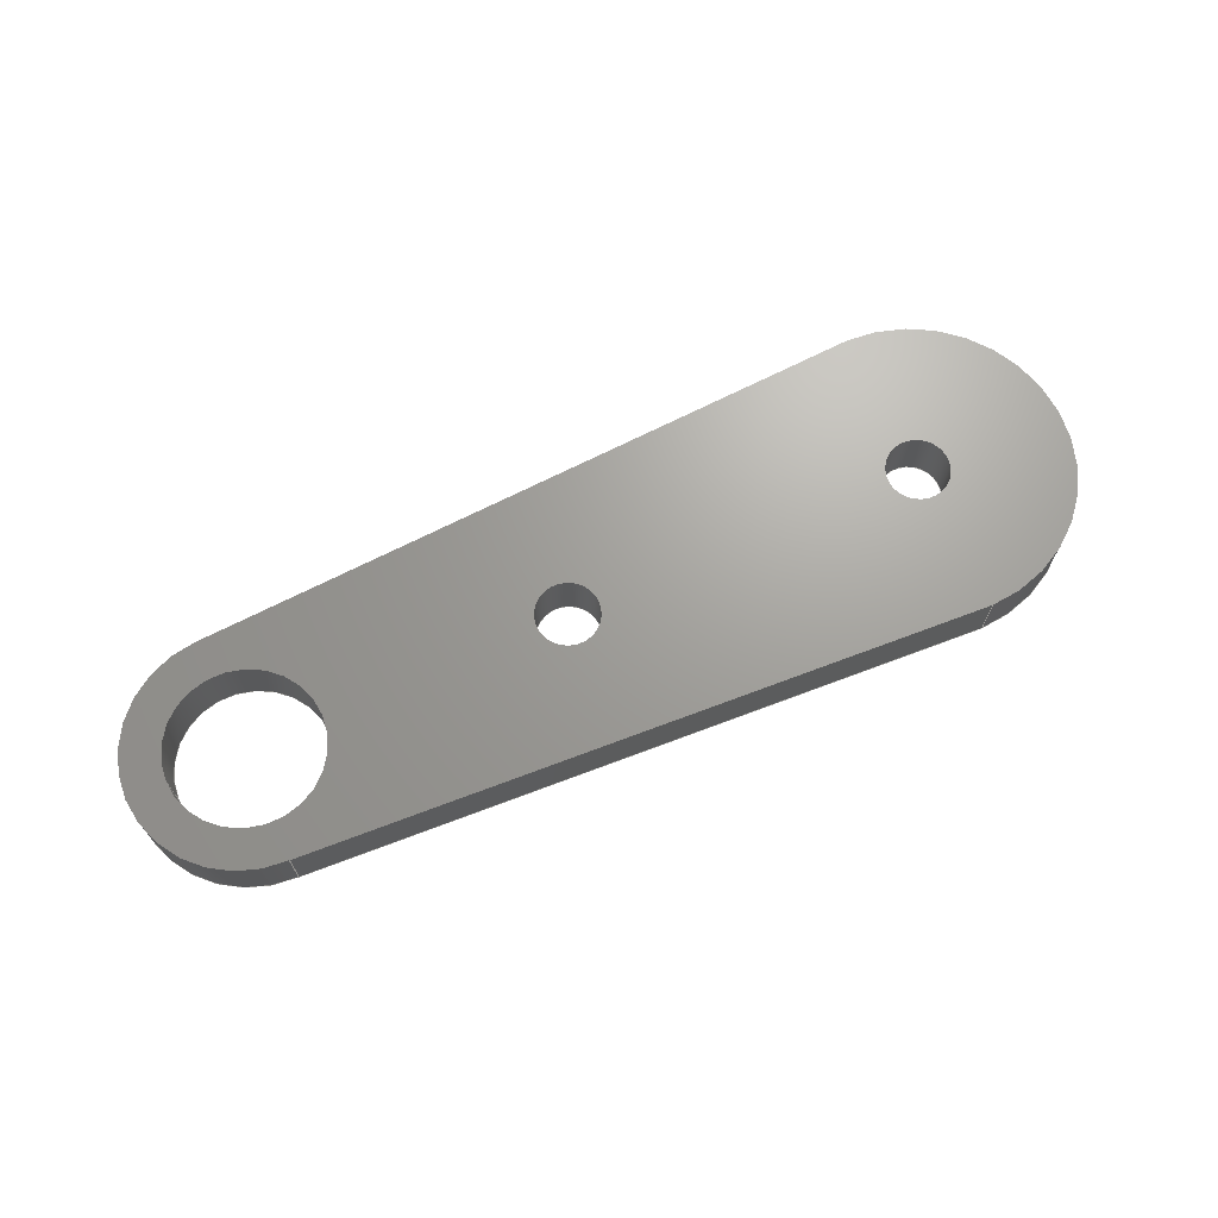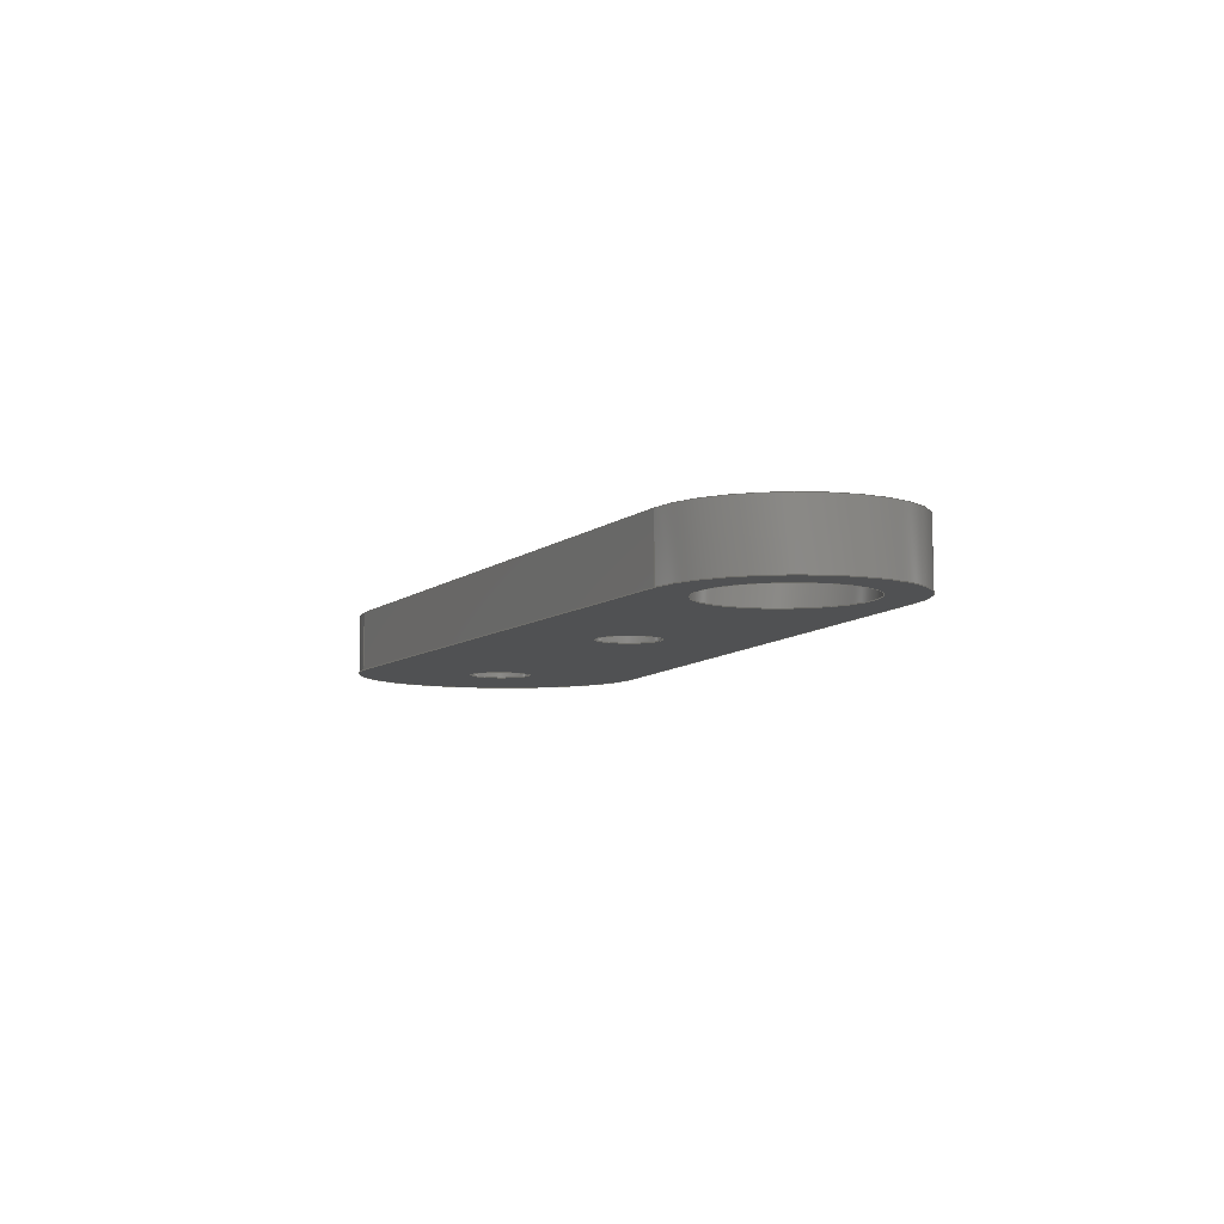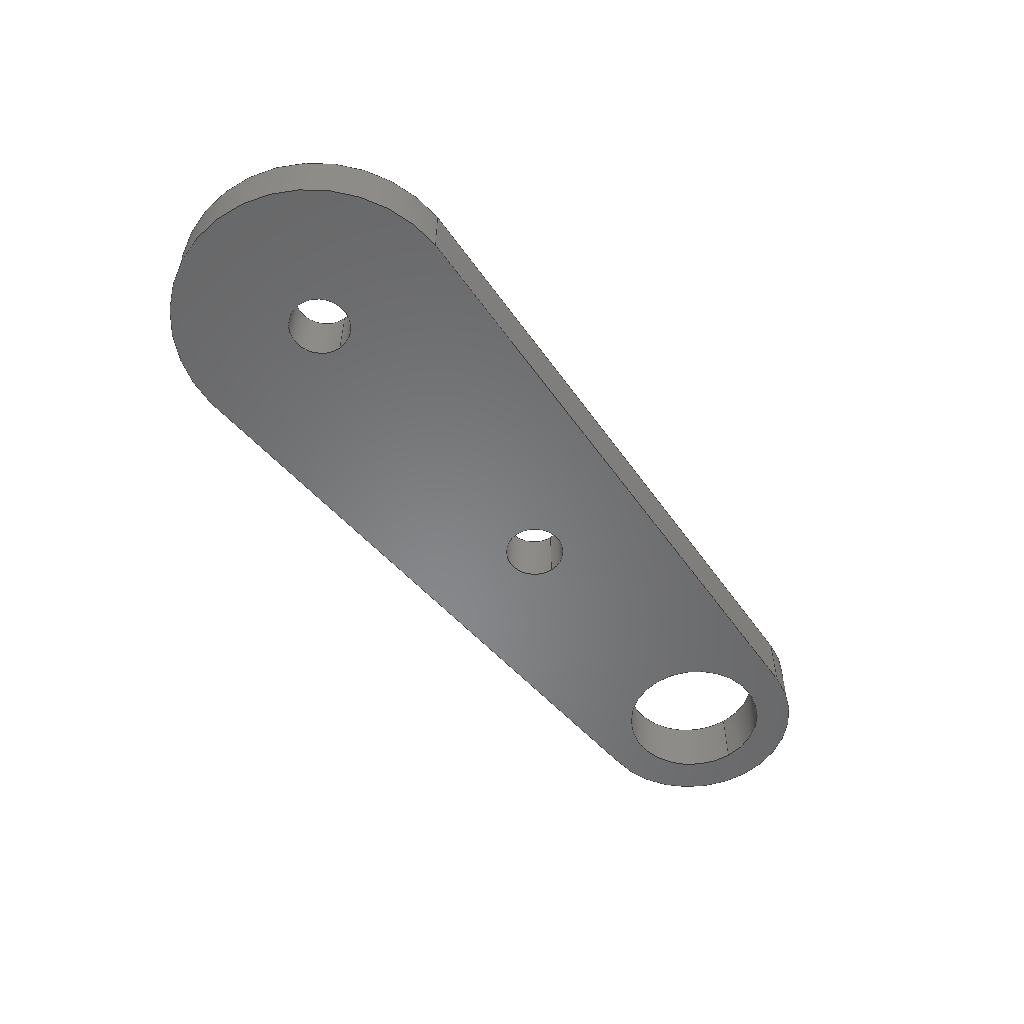
<metadata>
{"format":"step","ext":"step","renderer":"f3d","projection":"perspective","resolution":1024,"background":"white","views":[{"elev":68.4,"azim":156.0,"up":"+Z"},{"elev":-7.3,"azim":68.0,"up":"+Z"},{"elev":-54.1,"azim":-52.5,"up":"+Z"}]}
</metadata>
<code>
ISO-10303-21;
DATA;
#1=MECHANICAL_DESIGN_GEOMETRIC_PRESENTATION_REPRESENTATION('',(#4),#328);
#2=SHAPE_REPRESENTATION_RELATIONSHIP('SRR','None',#335,#3);
#3=ADVANCED_BREP_SHAPE_REPRESENTATION('',(#5),#327);
#4=STYLED_ITEM('',(#345),#5);
#5=MANIFOLD_SOLID_BREP('Body1',#184);
#6=FACE_BOUND('',#36,.T.);
#7=FACE_BOUND('',#37,.T.);
#8=FACE_BOUND('',#38,.T.);
#9=FACE_BOUND('',#40,.T.);
#10=FACE_BOUND('',#41,.T.);
#11=FACE_BOUND('',#42,.T.);
#12=PLANE('',#207);
#13=PLANE('',#211);
#14=PLANE('',#212);
#15=PLANE('',#216);
#16=PLANE('',#217);
#17=FACE_OUTER_BOUND('',#27,.T.);
#18=FACE_OUTER_BOUND('',#28,.T.);
#19=FACE_OUTER_BOUND('',#29,.T.);
#20=FACE_OUTER_BOUND('',#30,.T.);
#21=FACE_OUTER_BOUND('',#31,.T.);
#22=FACE_OUTER_BOUND('',#32,.T.);
#23=FACE_OUTER_BOUND('',#33,.T.);
#24=FACE_OUTER_BOUND('',#34,.T.);
#25=FACE_OUTER_BOUND('',#35,.T.);
#26=FACE_OUTER_BOUND('',#39,.T.);
#27=EDGE_LOOP('',(#121,#122,#123,#124));
#28=EDGE_LOOP('',(#125,#126,#127,#128));
#29=EDGE_LOOP('',(#129,#130,#131,#132));
#30=EDGE_LOOP('',(#133,#134,#135,#136));
#31=EDGE_LOOP('',(#137,#138,#139,#140));
#32=EDGE_LOOP('',(#141,#142,#143,#144));
#33=EDGE_LOOP('',(#145,#146,#147,#148));
#34=EDGE_LOOP('',(#149,#150,#151,#152));
#35=EDGE_LOOP('',(#153,#154,#155,#156,#157));
#36=EDGE_LOOP('',(#158));
#37=EDGE_LOOP('',(#159));
#38=EDGE_LOOP('',(#160));
#39=EDGE_LOOP('',(#161,#162,#163,#164,#165));
#40=EDGE_LOOP('',(#166));
#41=EDGE_LOOP('',(#167));
#42=EDGE_LOOP('',(#168));
#43=LINE('',#279,#57);
#44=LINE('',#285,#58);
#45=LINE('',#291,#59);
#46=LINE('',#296,#60);
#47=LINE('',#298,#61);
#48=LINE('',#300,#62);
#49=LINE('',#301,#63);
#50=LINE('',#307,#64);
#51=LINE('',#310,#65);
#52=LINE('',#312,#66);
#53=LINE('',#313,#67);
#54=LINE('',#316,#68);
#55=LINE('',#318,#69);
#56=LINE('',#319,#70);
#57=VECTOR('',#224,2.1);
#58=VECTOR('',#231,5);
#59=VECTOR('',#238,2.1);
#60=VECTOR('',#243,10);
#61=VECTOR('',#244,10);
#62=VECTOR('',#245,10);
#63=VECTOR('',#246,10);
#64=VECTOR('',#253,10);
#65=VECTOR('',#256,10);
#66=VECTOR('',#257,10);
#67=VECTOR('',#258,10);
#68=VECTOR('',#261,10);
#69=VECTOR('',#262,10);
#70=VECTOR('',#263,10);
#71=CIRCLE('',#199,2.1);
#72=CIRCLE('',#200,2.1);
#73=CIRCLE('',#202,5);
#74=CIRCLE('',#203,5);
#75=CIRCLE('',#205,2.1);
#76=CIRCLE('',#206,2.1);
#77=CIRCLE('',#209,10);
#78=CIRCLE('',#210,10);
#79=CIRCLE('',#214,7.5);
#80=CIRCLE('',#215,7.5);
#81=VERTEX_POINT('',#276);
#82=VERTEX_POINT('',#278);
#83=VERTEX_POINT('',#282);
#84=VERTEX_POINT('',#284);
#85=VERTEX_POINT('',#288);
#86=VERTEX_POINT('',#290);
#87=VERTEX_POINT('',#294);
#88=VERTEX_POINT('',#295);
#89=VERTEX_POINT('',#297);
#90=VERTEX_POINT('',#299);
#91=VERTEX_POINT('',#303);
#92=VERTEX_POINT('',#305);
#93=VERTEX_POINT('',#309);
#94=VERTEX_POINT('',#311);
#95=VERTEX_POINT('',#315);
#96=VERTEX_POINT('',#317);
#97=EDGE_CURVE('',#81,#81,#71,.T.);
#98=EDGE_CURVE('',#81,#82,#43,.T.);
#99=EDGE_CURVE('',#82,#82,#72,.T.);
#100=EDGE_CURVE('',#83,#83,#73,.T.);
#101=EDGE_CURVE('',#83,#84,#44,.T.);
#102=EDGE_CURVE('',#84,#84,#74,.T.);
#103=EDGE_CURVE('',#85,#85,#75,.T.);
#104=EDGE_CURVE('',#85,#86,#45,.T.);
#105=EDGE_CURVE('',#86,#86,#76,.T.);
#106=EDGE_CURVE('',#87,#88,#46,.T.);
#107=EDGE_CURVE('',#87,#89,#47,.T.);
#108=EDGE_CURVE('',#90,#89,#48,.T.);
#109=EDGE_CURVE('',#88,#90,#49,.T.);
#110=EDGE_CURVE('',#88,#91,#77,.T.);
#111=EDGE_CURVE('',#92,#90,#78,.T.);
#112=EDGE_CURVE('',#91,#92,#50,.T.);
#113=EDGE_CURVE('',#91,#93,#51,.T.);
#114=EDGE_CURVE('',#94,#92,#52,.T.);
#115=EDGE_CURVE('',#93,#94,#53,.T.);
#116=EDGE_CURVE('',#93,#95,#54,.T.);
#117=EDGE_CURVE('',#96,#94,#55,.T.);
#118=EDGE_CURVE('',#95,#96,#56,.T.);
#119=EDGE_CURVE('',#95,#87,#79,.T.);
#120=EDGE_CURVE('',#89,#96,#80,.T.);
#121=ORIENTED_EDGE('',*,*,#97,.F.);
#122=ORIENTED_EDGE('',*,*,#98,.T.);
#123=ORIENTED_EDGE('',*,*,#99,.F.);
#124=ORIENTED_EDGE('',*,*,#98,.F.);
#125=ORIENTED_EDGE('',*,*,#100,.F.);
#126=ORIENTED_EDGE('',*,*,#101,.T.);
#127=ORIENTED_EDGE('',*,*,#102,.F.);
#128=ORIENTED_EDGE('',*,*,#101,.F.);
#129=ORIENTED_EDGE('',*,*,#103,.F.);
#130=ORIENTED_EDGE('',*,*,#104,.T.);
#131=ORIENTED_EDGE('',*,*,#105,.F.);
#132=ORIENTED_EDGE('',*,*,#104,.F.);
#133=ORIENTED_EDGE('',*,*,#106,.F.);
#134=ORIENTED_EDGE('',*,*,#107,.T.);
#135=ORIENTED_EDGE('',*,*,#108,.F.);
#136=ORIENTED_EDGE('',*,*,#109,.F.);
#137=ORIENTED_EDGE('',*,*,#110,.F.);
#138=ORIENTED_EDGE('',*,*,#109,.T.);
#139=ORIENTED_EDGE('',*,*,#111,.F.);
#140=ORIENTED_EDGE('',*,*,#112,.F.);
#141=ORIENTED_EDGE('',*,*,#113,.F.);
#142=ORIENTED_EDGE('',*,*,#112,.T.);
#143=ORIENTED_EDGE('',*,*,#114,.F.);
#144=ORIENTED_EDGE('',*,*,#115,.F.);
#145=ORIENTED_EDGE('',*,*,#116,.F.);
#146=ORIENTED_EDGE('',*,*,#115,.T.);
#147=ORIENTED_EDGE('',*,*,#117,.F.);
#148=ORIENTED_EDGE('',*,*,#118,.F.);
#149=ORIENTED_EDGE('',*,*,#119,.F.);
#150=ORIENTED_EDGE('',*,*,#118,.T.);
#151=ORIENTED_EDGE('',*,*,#120,.F.);
#152=ORIENTED_EDGE('',*,*,#107,.F.);
#153=ORIENTED_EDGE('',*,*,#119,.T.);
#154=ORIENTED_EDGE('',*,*,#106,.T.);
#155=ORIENTED_EDGE('',*,*,#110,.T.);
#156=ORIENTED_EDGE('',*,*,#113,.T.);
#157=ORIENTED_EDGE('',*,*,#116,.T.);
#158=ORIENTED_EDGE('',*,*,#103,.T.);
#159=ORIENTED_EDGE('',*,*,#100,.T.);
#160=ORIENTED_EDGE('',*,*,#97,.T.);
#161=ORIENTED_EDGE('',*,*,#120,.T.);
#162=ORIENTED_EDGE('',*,*,#117,.T.);
#163=ORIENTED_EDGE('',*,*,#114,.T.);
#164=ORIENTED_EDGE('',*,*,#111,.T.);
#165=ORIENTED_EDGE('',*,*,#108,.T.);
#166=ORIENTED_EDGE('',*,*,#105,.T.);
#167=ORIENTED_EDGE('',*,*,#102,.T.);
#168=ORIENTED_EDGE('',*,*,#99,.T.);
#169=CYLINDRICAL_SURFACE('',#198,2.1);
#170=CYLINDRICAL_SURFACE('',#201,5);
#171=CYLINDRICAL_SURFACE('',#204,2.1);
#172=CYLINDRICAL_SURFACE('',#208,10);
#173=CYLINDRICAL_SURFACE('',#213,7.5);
#174=ADVANCED_FACE('',(#17),#169,.F.);
#175=ADVANCED_FACE('',(#18),#170,.F.);
#176=ADVANCED_FACE('',(#19),#171,.F.);
#177=ADVANCED_FACE('',(#20),#12,.T.);
#178=ADVANCED_FACE('',(#21),#172,.T.);
#179=ADVANCED_FACE('',(#22),#13,.T.);
#180=ADVANCED_FACE('',(#23),#14,.T.);
#181=ADVANCED_FACE('',(#24),#173,.T.);
#182=ADVANCED_FACE('',(#25,#6,#7,#8),#15,.T.);
#183=ADVANCED_FACE('',(#26,#9,#10,#11),#16,.F.);
#184=CLOSED_SHELL('',(#174,#175,#176,#177,#178,#179,#180,#181,#182,#183));
#185=DERIVED_UNIT_ELEMENT(#187,1);
#186=DERIVED_UNIT_ELEMENT(#330,-3);
#187=(
MASS_UNIT()
NAMED_UNIT(*)
SI_UNIT(.KILO.,.GRAM.)
);
#188=DERIVED_UNIT((#185,#186));
#189=MEASURE_REPRESENTATION_ITEM('density measure',
POSITIVE_RATIO_MEASURE(7850),#188);
#190=PROPERTY_DEFINITION_REPRESENTATION(#195,#192);
#191=PROPERTY_DEFINITION_REPRESENTATION(#196,#193);
#192=REPRESENTATION('material name',(#194),#327);
#193=REPRESENTATION('density',(#189),#327);
#194=DESCRIPTIVE_REPRESENTATION_ITEM('Steel','Steel');
#195=PROPERTY_DEFINITION('material property','material name',#337);
#196=PROPERTY_DEFINITION('material property','density of part',#337);
#197=AXIS2_PLACEMENT_3D('',#274,#218,#219);
#198=AXIS2_PLACEMENT_3D('',#275,#220,#221);
#199=AXIS2_PLACEMENT_3D('',#277,#222,#223);
#200=AXIS2_PLACEMENT_3D('',#280,#225,#226);
#201=AXIS2_PLACEMENT_3D('',#281,#227,#228);
#202=AXIS2_PLACEMENT_3D('',#283,#229,#230);
#203=AXIS2_PLACEMENT_3D('',#286,#232,#233);
#204=AXIS2_PLACEMENT_3D('',#287,#234,#235);
#205=AXIS2_PLACEMENT_3D('',#289,#236,#237);
#206=AXIS2_PLACEMENT_3D('',#292,#239,#240);
#207=AXIS2_PLACEMENT_3D('',#293,#241,#242);
#208=AXIS2_PLACEMENT_3D('',#302,#247,#248);
#209=AXIS2_PLACEMENT_3D('',#304,#249,#250);
#210=AXIS2_PLACEMENT_3D('',#306,#251,#252);
#211=AXIS2_PLACEMENT_3D('',#308,#254,#255);
#212=AXIS2_PLACEMENT_3D('',#314,#259,#260);
#213=AXIS2_PLACEMENT_3D('',#320,#264,#265);
#214=AXIS2_PLACEMENT_3D('',#321,#266,#267);
#215=AXIS2_PLACEMENT_3D('',#322,#268,#269);
#216=AXIS2_PLACEMENT_3D('',#323,#270,#271);
#217=AXIS2_PLACEMENT_3D('',#324,#272,#273);
#218=DIRECTION('axis',(0,0,1));
#219=DIRECTION('refdir',(1,0,0));
#220=DIRECTION('center_axis',(-1.11e-16,5.588e-16,
1));
#221=DIRECTION('ref_axis',(-1,6.195e-17,-1.11e-16));
#222=DIRECTION('center_axis',(-1.11e-16,3.719e-18,
1));
#223=DIRECTION('ref_axis',(-1,6.195e-17,-1.11e-16));
#224=DIRECTION('',(-1.11e-16,5.588e-16,1));
#225=DIRECTION('center_axis',(1.11e-16,-3.719e-18,
-1));
#226=DIRECTION('ref_axis',(-1,6.195e-17,-1.11e-16));
#227=DIRECTION('center_axis',(-1.11e-16,5.588e-16,
1));
#228=DIRECTION('ref_axis',(-1,6.195e-17,-1.11e-16));
#229=DIRECTION('center_axis',(-1.11e-16,3.719e-18,
1));
#230=DIRECTION('ref_axis',(-1,6.195e-17,-1.11e-16));
#231=DIRECTION('',(-1.11e-16,5.588e-16,1));
#232=DIRECTION('center_axis',(1.11e-16,-3.719e-18,
-1));
#233=DIRECTION('ref_axis',(-1,6.195e-17,-1.11e-16));
#234=DIRECTION('center_axis',(-1.11e-16,5.588e-16,
1));
#235=DIRECTION('ref_axis',(-1,6.195e-17,-1.11e-16));
#236=DIRECTION('center_axis',(-1.11e-16,3.719e-18,
1));
#237=DIRECTION('ref_axis',(-1,6.195e-17,-1.11e-16));
#238=DIRECTION('',(-1.11e-16,5.588e-16,1));
#239=DIRECTION('center_axis',(1.11e-16,-3.719e-18,
-1));
#240=DIRECTION('ref_axis',(-1,6.195e-17,-1.11e-16));
#241=DIRECTION('center_axis',(0.05522,-0.9985,5.623e-16));
#242=DIRECTION('ref_axis',(0.9985,0.05522,5.531e-17));
#243=DIRECTION('',(-0.9985,-0.05522,-5.531e-17));
#244=DIRECTION('',(-5.551e-17,5.588e-16,1));
#245=DIRECTION('',(0.9985,0.05522,5.531e-17));
#246=DIRECTION('',(-5.551e-17,5.588e-16,1));
#247=DIRECTION('center_axis',(-1.11e-16,5.588e-16,
1));
#248=DIRECTION('ref_axis',(-1.838e-15,-1,5.588e-16));
#249=DIRECTION('center_axis',(1.11e-16,-7.516e-16,
-1));
#250=DIRECTION('ref_axis',(-1.838e-15,-1,7.516e-16));
#251=DIRECTION('center_axis',(-1.11e-16,7.516e-16,
1));
#252=DIRECTION('ref_axis',(-1.838e-15,-1,7.516e-16));
#253=DIRECTION('',(-5.551e-17,5.588e-16,1));
#254=DIRECTION('center_axis',(0.05522,0.9985,-5.519e-16));
#255=DIRECTION('ref_axis',(-0.9985,0.05522,-1.112e-16));
#256=DIRECTION('',(0.9985,-0.05522,1.112e-16));
#257=DIRECTION('',(-0.9985,0.05522,-1.112e-16));
#258=DIRECTION('',(-5.551e-17,5.588e-16,1));
#259=DIRECTION('center_axis',(1,-6.195e-17,1.11e-16));
#260=DIRECTION('ref_axis',(6.195e-17,1,8.466e-13));
#261=DIRECTION('',(-6.195e-17,-1,-8.466e-13));
#262=DIRECTION('',(6.195e-17,1,8.466e-13));
#263=DIRECTION('',(-5.551e-17,5.588e-16,1));
#264=DIRECTION('center_axis',(-1.11e-16,5.588e-16,
1));
#265=DIRECTION('ref_axis',(-2.307e-15,1,-5.588e-16));
#266=DIRECTION('center_axis',(1.11e-16,-1.78e-15,
-1));
#267=DIRECTION('ref_axis',(-2.307e-15,1,-1.78e-15));
#268=DIRECTION('center_axis',(-1.11e-16,1.78e-15,
1));
#269=DIRECTION('ref_axis',(-2.307e-15,1,-1.78e-15));
#270=DIRECTION('center_axis',(1.11e-16,-7.516e-16,
-1));
#271=DIRECTION('ref_axis',(-1,6.195e-17,-1.11e-16));
#272=DIRECTION('center_axis',(1.11e-16,-7.516e-16,
-1));
#273=DIRECTION('ref_axis',(-1,6.195e-17,-1.11e-16));
#274=CARTESIAN_POINT('',(0,0,0));
#275=CARTESIAN_POINT('Origin',(24,-2.753e-12,8.882e-15));
#276=CARTESIAN_POINT('',(26.1,-2.753e-12,4.441e-15));
#277=CARTESIAN_POINT('Origin',(24,-2.753e-12,8.882e-15));
#278=CARTESIAN_POINT('',(26.1,-2.751e-12,4));
#279=CARTESIAN_POINT('',(26.1,-2.753e-12,9.115e-15));
#280=CARTESIAN_POINT('Origin',(24,-2.751e-12,4));
#281=CARTESIAN_POINT('Origin',(45,-4.441e-15,8.882e-15));
#282=CARTESIAN_POINT('',(50,-6.661e-15,8.882e-15));
#283=CARTESIAN_POINT('Origin',(45,-4.441e-15,8.882e-15));
#284=CARTESIAN_POINT('',(50,-4.441e-15,4));
#285=CARTESIAN_POINT('',(50,-4.138e-15,9.437e-15));
#286=CARTESIAN_POINT('Origin',(45,-2.22e-15,4));
#287=CARTESIAN_POINT('Origin',(0,0,0));
#288=CARTESIAN_POINT('',(2.1,0,0));
#289=CARTESIAN_POINT('Origin',(0,0,0));
#290=CARTESIAN_POINT('',(2.1,2.22e-15,4));
#291=CARTESIAN_POINT('',(2.1,1.271e-16,2.331e-16));
#292=CARTESIAN_POINT('Origin',(-8.882e-15,2.22e-15,
4));
#293=CARTESIAN_POINT('Origin',(-2.665e-14,-10,
4.441e-15));
#294=CARTESIAN_POINT('',(45.41,-7.489,2.665e-14));
#295=CARTESIAN_POINT('',(-2.665e-14,-10,6.661e-15));
#296=CARTESIAN_POINT('',(45.41,-7.489,4.441e-15));
#297=CARTESIAN_POINT('',(45.41,-7.489,4));
#298=CARTESIAN_POINT('',(45.41,-7.489,2.665e-14));
#299=CARTESIAN_POINT('',(-2.665e-14,-10,4));
#300=CARTESIAN_POINT('',(45.41,-7.489,4));
#301=CARTESIAN_POINT('',(-2.665e-14,-10,6.661e-15));
#302=CARTESIAN_POINT('Origin',(-8.882e-15,0,-2.22e-15));
#303=CARTESIAN_POINT('',(-1.888e-08,10,-3.483e-15));
#304=CARTESIAN_POINT('Origin',(-8.882e-15,0,-2.22e-15));
#305=CARTESIAN_POINT('',(-1.888e-08,10,4));
#306=CARTESIAN_POINT('Origin',(-1.776e-14,2.22e-15,
4));
#307=CARTESIAN_POINT('',(-2.06e-08,10,4.441e-15));
#308=CARTESIAN_POINT('Origin',(45,7.511,8.882e-15));
#309=CARTESIAN_POINT('',(45,7.511,8.882e-15));
#310=CARTESIAN_POINT('',(-2.06e-08,10,4.441e-15));
#311=CARTESIAN_POINT('',(45,7.511,4));
#312=CARTESIAN_POINT('',(-2.06e-08,10,4));
#313=CARTESIAN_POINT('',(45,7.511,8.882e-15));
#314=CARTESIAN_POINT('Origin',(45,7.5,-4.441e-15));
#315=CARTESIAN_POINT('',(45,7.5,-4.441e-15));
#316=CARTESIAN_POINT('',(45,7.511,8.882e-15));
#317=CARTESIAN_POINT('',(45,7.5,4));
#318=CARTESIAN_POINT('',(45,7.511,4));
#319=CARTESIAN_POINT('',(45,7.5,-4.441e-15));
#320=CARTESIAN_POINT('Origin',(45,-4.441e-15,8.882e-15));
#321=CARTESIAN_POINT('Origin',(45,-4.441e-15,8.882e-15));
#322=CARTESIAN_POINT('Origin',(45,-2.22e-15,4));
#323=CARTESIAN_POINT('Origin',(21.25,3.725e-08,4.441e-15));
#324=CARTESIAN_POINT('Origin',(21.25,3.725e-08,4));
#325=UNCERTAINTY_MEASURE_WITH_UNIT(LENGTH_MEASURE(0.01),#329,
'DISTANCE_ACCURACY_VALUE',
'Maximum model space distance between geometric entities at asserted c
onnectivities');
#326=UNCERTAINTY_MEASURE_WITH_UNIT(LENGTH_MEASURE(0.01),#329,
'DISTANCE_ACCURACY_VALUE',
'Maximum model space distance between geometric entities at asserted c
onnectivities');
#327=(
GEOMETRIC_REPRESENTATION_CONTEXT(3)
GLOBAL_UNCERTAINTY_ASSIGNED_CONTEXT((#325))
GLOBAL_UNIT_ASSIGNED_CONTEXT((#329,#331,#332))
REPRESENTATION_CONTEXT('','3D')
);
#328=(
GEOMETRIC_REPRESENTATION_CONTEXT(3)
GLOBAL_UNCERTAINTY_ASSIGNED_CONTEXT((#326))
GLOBAL_UNIT_ASSIGNED_CONTEXT((#329,#331,#332))
REPRESENTATION_CONTEXT('','3D')
);
#329=(
LENGTH_UNIT()
NAMED_UNIT(*)
SI_UNIT(.MILLI.,.METRE.)
);
#330=(
LENGTH_UNIT()
NAMED_UNIT(*)
SI_UNIT($,.METRE.)
);
#331=(
NAMED_UNIT(*)
PLANE_ANGLE_UNIT()
SI_UNIT($,.RADIAN.)
);
#332=(
NAMED_UNIT(*)
SI_UNIT($,.STERADIAN.)
SOLID_ANGLE_UNIT()
);
#333=SHAPE_DEFINITION_REPRESENTATION(#334,#335);
#334=PRODUCT_DEFINITION_SHAPE('',$,#337);
#335=SHAPE_REPRESENTATION('',(#197),#327);
#336=PRODUCT_DEFINITION_CONTEXT('part definition',#341,'design');
#337=PRODUCT_DEFINITION('Link2 v9 (1)','Link2 v9 (1)',#338,#336);
#338=PRODUCT_DEFINITION_FORMATION('',$,#343);
#339=PRODUCT_RELATED_PRODUCT_CATEGORY('Link2 v9 (1)','Link2 v9 (1)',(#343));
#340=APPLICATION_PROTOCOL_DEFINITION('international standard',
'automotive_design',2009,#341);
#341=APPLICATION_CONTEXT(
'Core Data for Automotive Mechanical Design Process');
#342=PRODUCT_CONTEXT('part definition',#341,'mechanical');
#343=PRODUCT('Link2 v9 (1)','Link2 v9 (1)',$,(#342));
#344=PRESENTATION_STYLE_ASSIGNMENT((#346));
#345=PRESENTATION_STYLE_ASSIGNMENT((#347));
#346=SURFACE_STYLE_USAGE(.BOTH.,#348);
#347=SURFACE_STYLE_USAGE(.BOTH.,#349);
#348=SURFACE_SIDE_STYLE('',(#350));
#349=SURFACE_SIDE_STYLE('',(#351));
#350=SURFACE_STYLE_FILL_AREA(#352);
#351=SURFACE_STYLE_FILL_AREA(#353);
#352=FILL_AREA_STYLE('Plate',(#354));
#353=FILL_AREA_STYLE('Opaque(25,25,25)',(#355));
#354=FILL_AREA_STYLE_COLOUR('Plate',#356);
#355=FILL_AREA_STYLE_COLOUR('Opaque(25,25,25)',#357);
#356=COLOUR_RGB('Plate',0.6,0.6,0.6);
#357=COLOUR_RGB('Opaque(25,25,25)',0.09804,0.09804,
0.09804);
ENDSEC;
END-ISO-10303-21;

</code>
